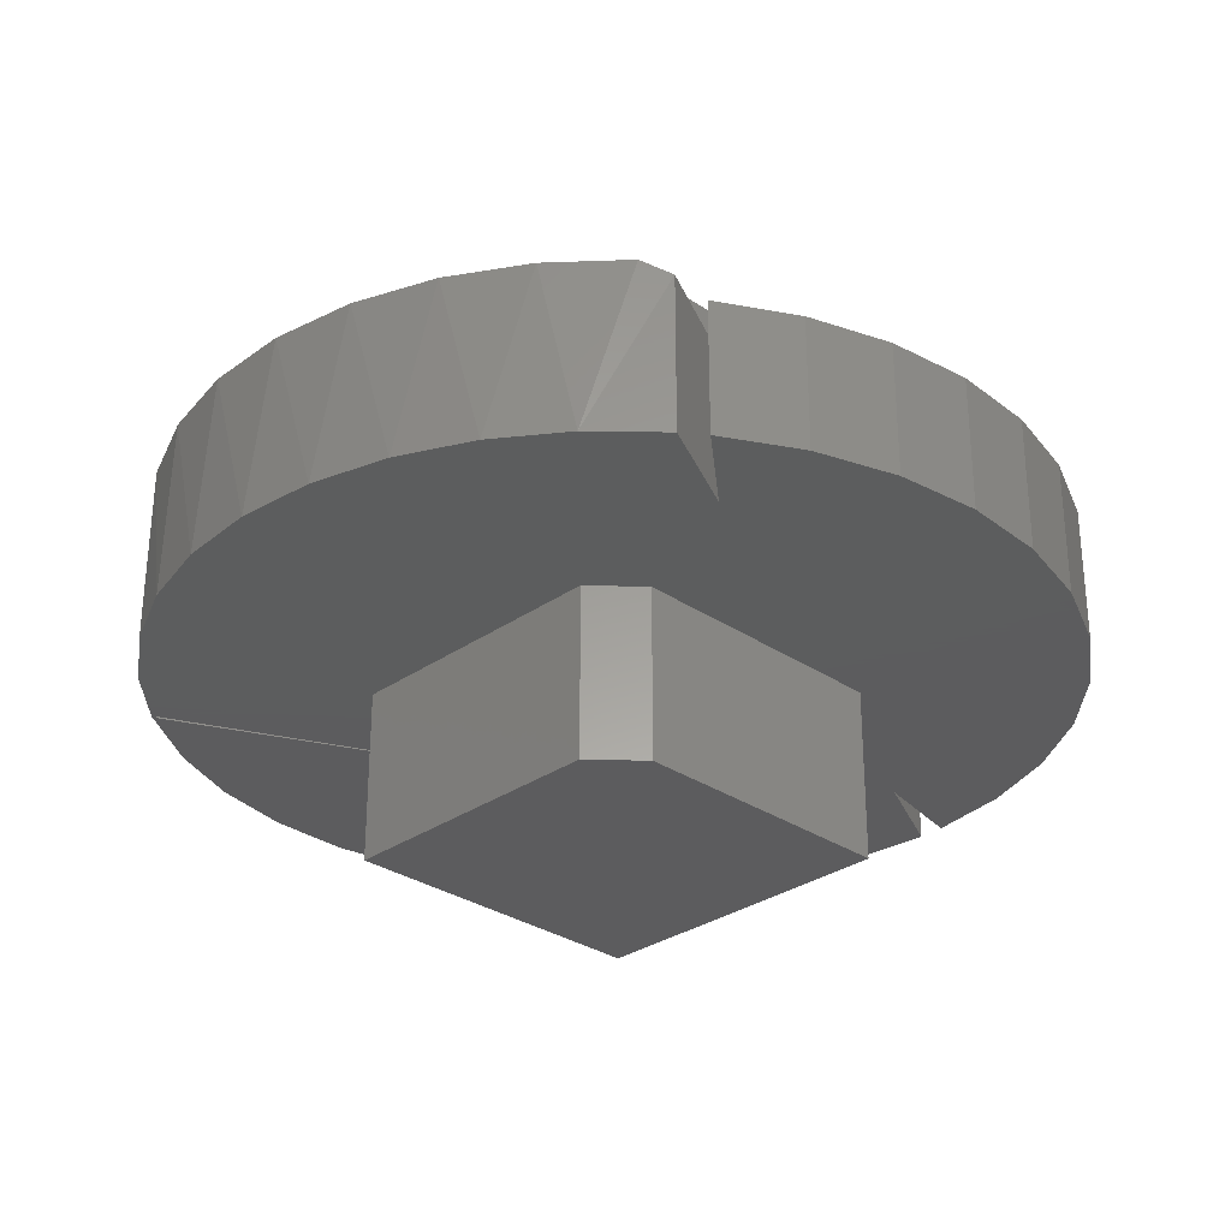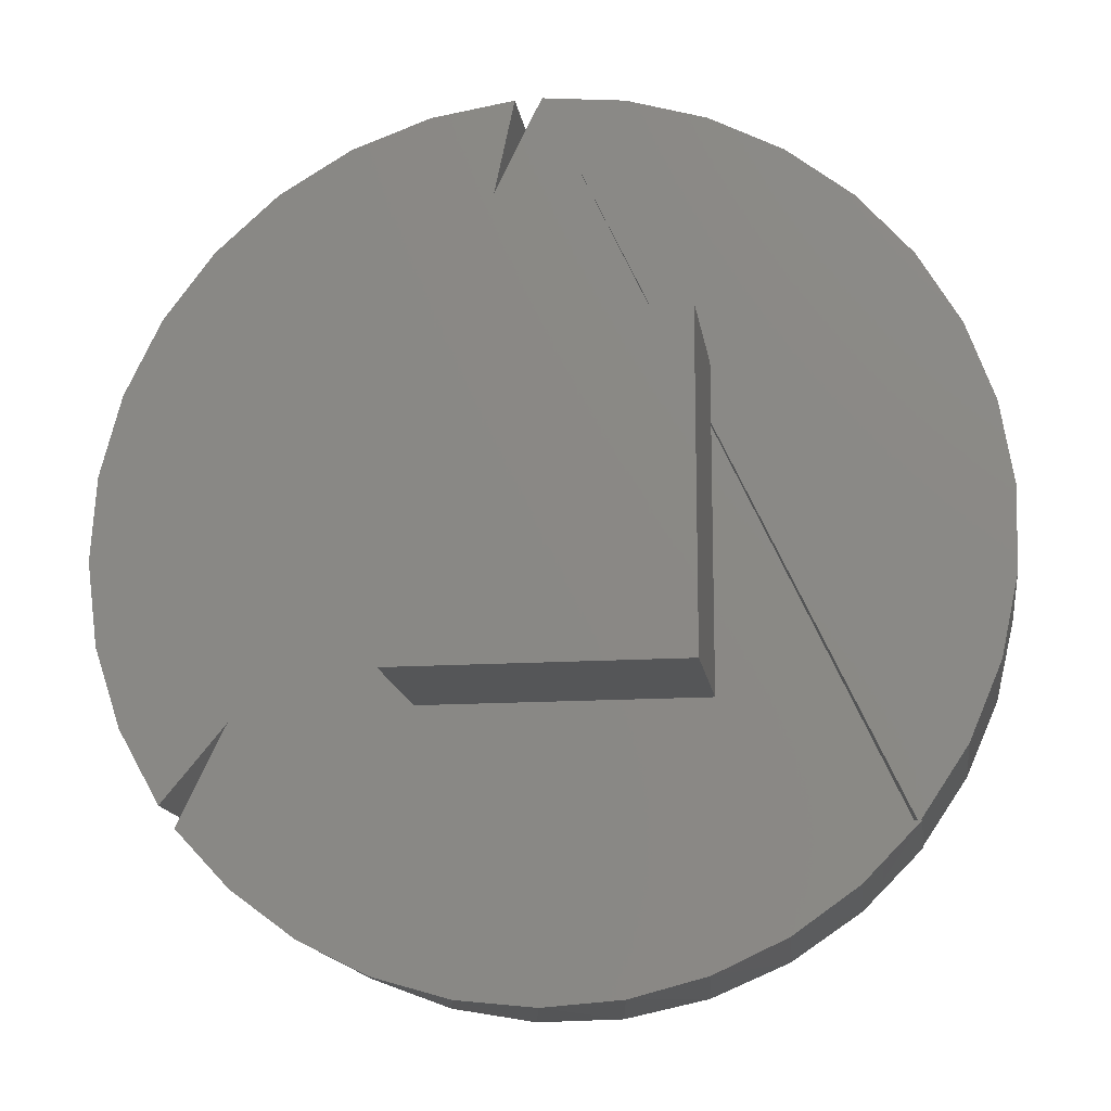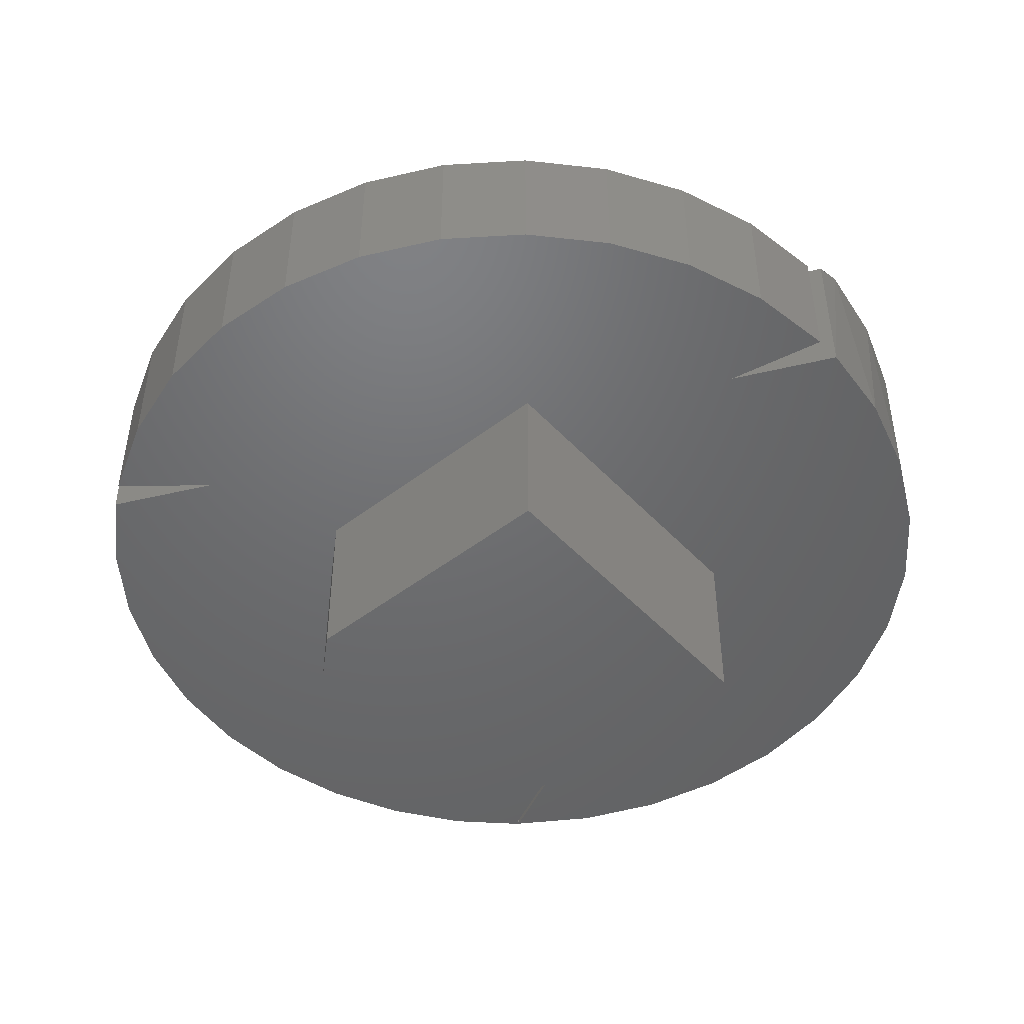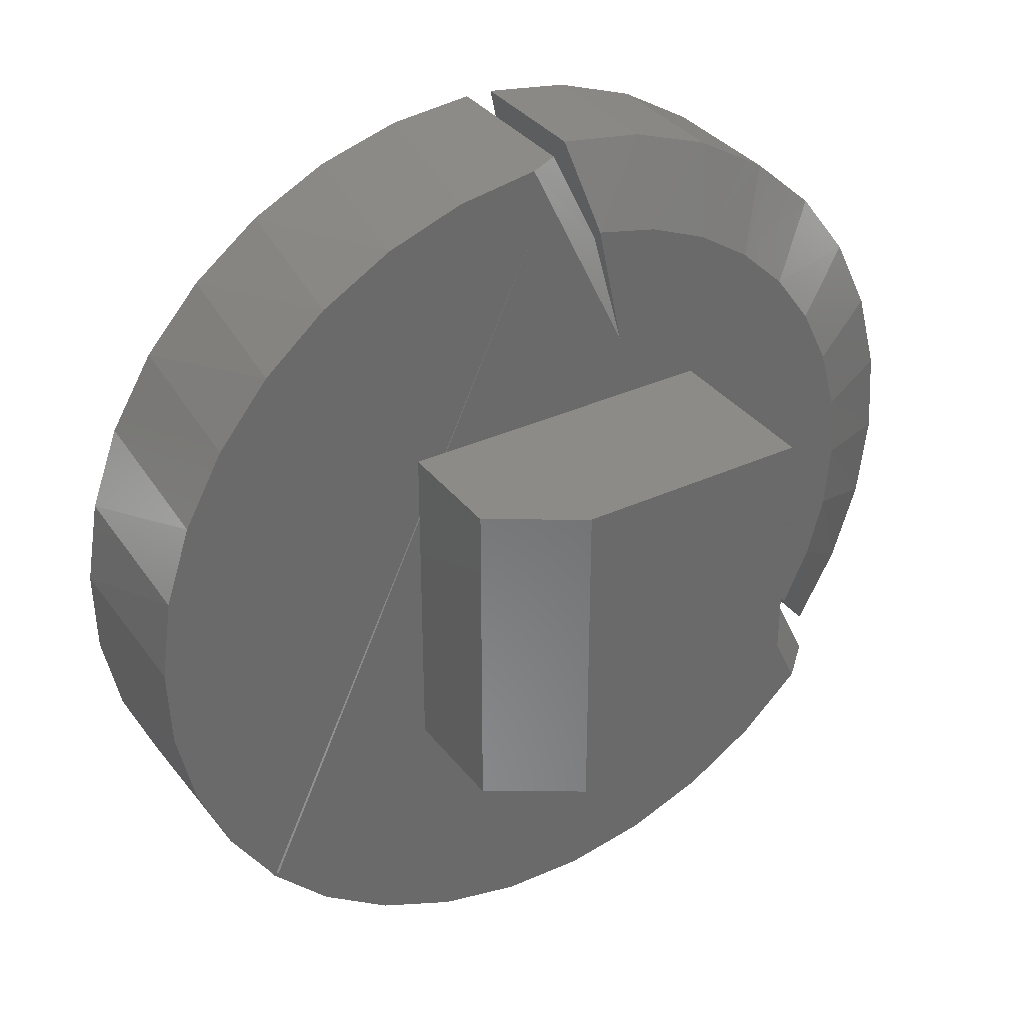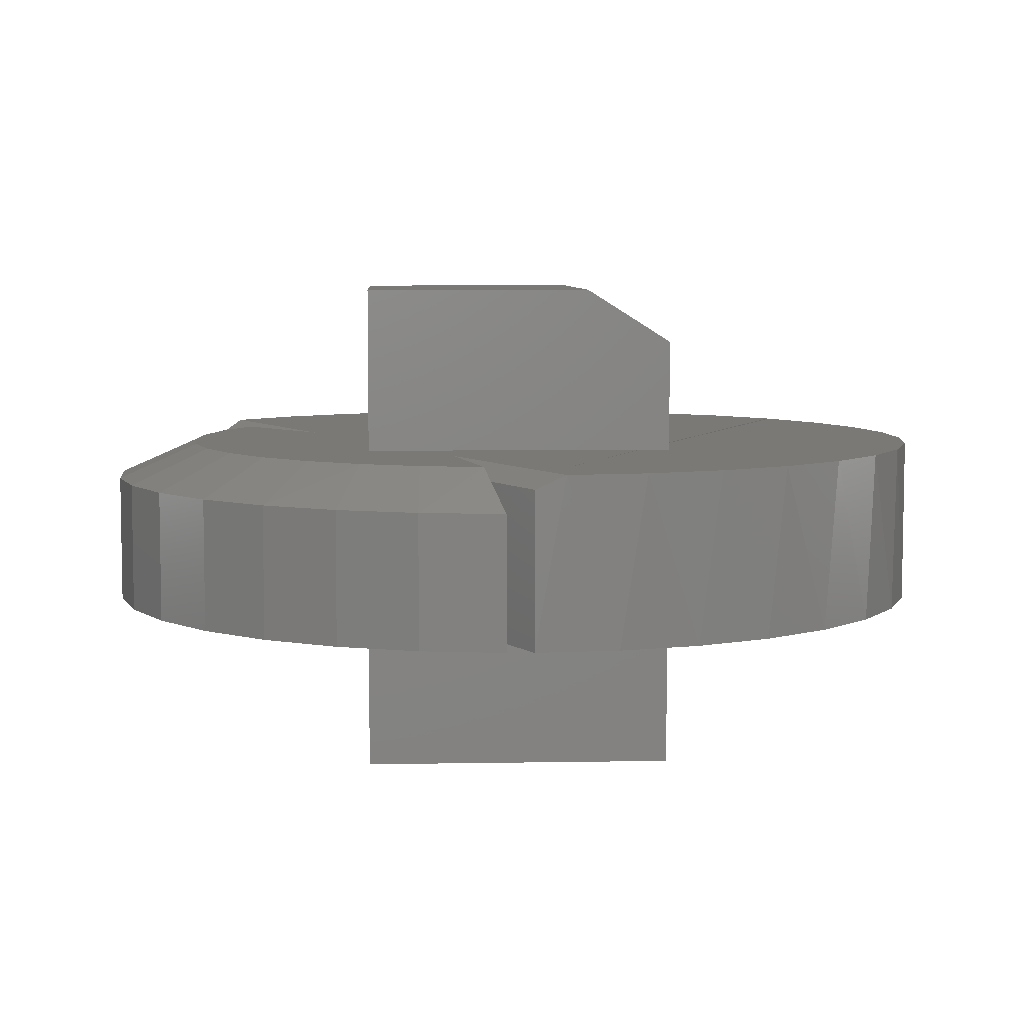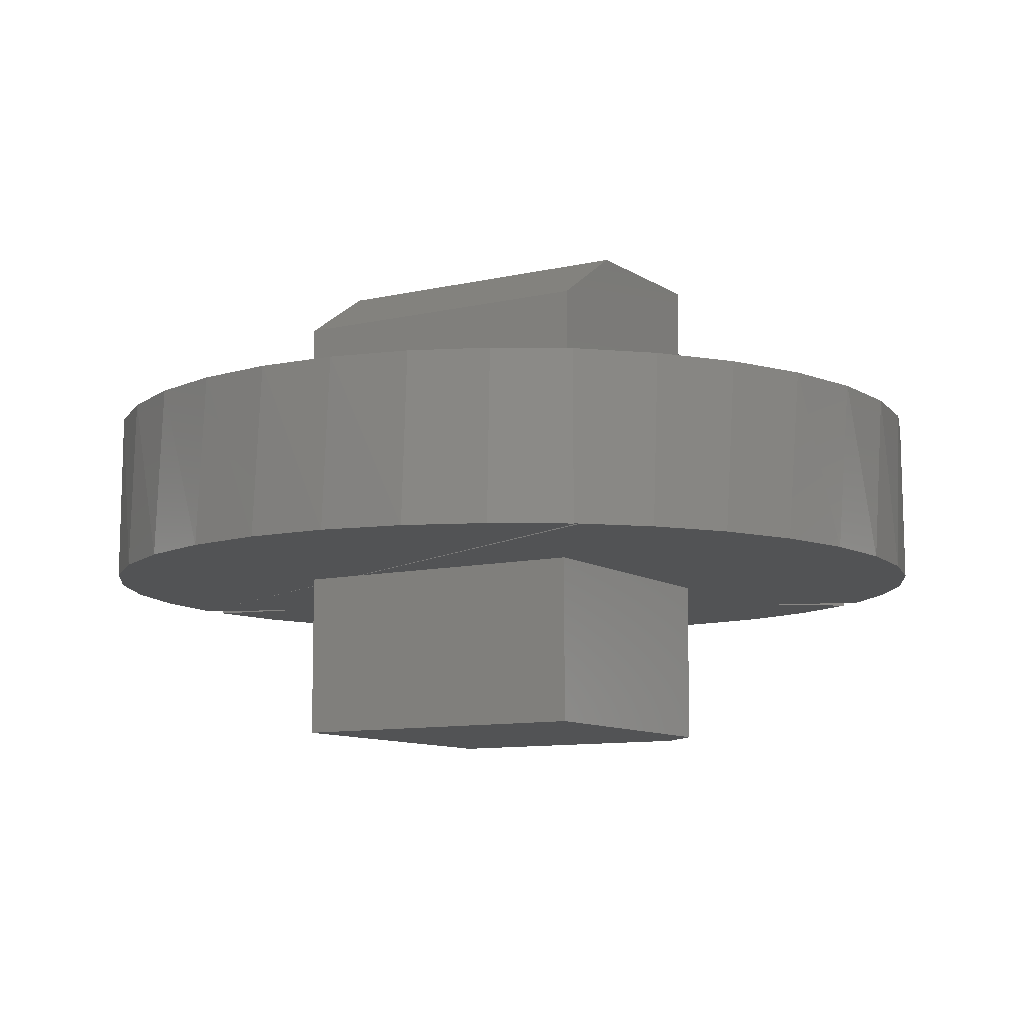
<metadata>
{"format":"stl","ext":"stl","renderer":"f3d","projection":"perspective","resolution":1024,"background":"white","views":[{"elev":-30.1,"azim":-134.5,"up":"+Y"},{"elev":-14.5,"azim":8.0,"up":"+Z"},{"elev":-48.5,"azim":-49.4,"up":"+Y"},{"elev":34.3,"azim":148.0,"up":"+Z"},{"elev":6.5,"azim":-3.0,"up":"+Y"},{"elev":-9.6,"azim":121.5,"up":"+Y"}]}
</metadata>
<code>
# stl→obj: 127 verts, 262 faces
v -0.2713 0.2891 0.2812
v 0.125 0.2891 0.2812
v -0.2713 0.2891 -0.2031
v 0.125 0.2891 -0.2812
v -0.1619 0.2891 -0.2812
v -0.1619 5.705e-17 -0.2812
v 0.2734 0 -0.2812
v 0.2734 0.1953 -0.2812
v -0.2713 4.924e-17 -0.2031
v -0.2713 -9.861e-19 0.2812
v 0.1863 -2.52e-18 0.7266
v 0.03947 1.32e-16 0.6667
v 0.05165 -1.188e-19 0.7483
v 0.09436 5.183e-17 -0.7433
v -0.1906 2.134e-17 -0.7228
v -0.5953 3.071e-17 0.1109
v -0.566 3.98e-17 0.2161
v -0.04908 3.571e-17 -0.7467
v 0.2734 -2.491e-17 0.1675
v 0.574 1.281e-16 -0.4731
v 0.222 -2.837e-17 0.2812
v 0.3149 -7.587e-18 0.681
v 0.433 -1.515e-17 0.6128
v 0.5369 -2.497e-17 0.5244
v 0.6231 -3.671e-17 0.4187
v 0.6887 -4.999e-17 0.2991
v 0.2734 -3.123e-17 0.2812
v -0.3804 4.041e-17 -0.144
v -0.519 -6.307e-13 -0.3106
v -0.5664 1.598e-17 -0.2121
v -0.5955 1.86e-17 -0.1068
v -0.6052 2.356e-17 0.002045
v 0.5837 -1.357e-16 -0.4732
v 0.5859 1.294e-16 -0.4733
v 0.4849 1.045e-16 -0.5752
v 0.5794 1.287e-16 -0.4732
v 0.6596 -1.231e-16 -0.3599
v -0.1208 9.901e-17 0.3922
v 0.2201 -2.827e-17 0.2812
v -0.4539 6.26e-17 0.4027
v -0.3747 7.557e-17 0.478
v -0.2833 8.904e-17 0.5379
v -0.1827 1.026e-16 0.5804
v -0.07605 -3.547e-13 0.6043
v -0.5529 -6.539e-18 -0.5003
v -0.3249 9.225e-18 -0.6723
v -0.4472 -1.818e-19 -0.5972
v 0.2734 -2.52e-17 0.1727
v 0.7315 -6.436e-17 0.1696
v 0.7503 -7.936e-17 0.0345
v 0.7443 -9.449e-17 -0.1018
v 0.7137 -1.092e-16 -0.2347
v 0.3663 8.687e-17 -0.656
v 0.2345 6.909e-17 -0.7127
v -0.5184 5.054e-17 0.3145
v 0.2734 0.1953 0.2812
v 0.03947 -0.2891 0.6667
v 0.2238 -0.2891 0.2734
v 0.2734 -0.2891 0.1675
v 0.574 -0.2891 -0.4731
v 0.5794 -0.2891 -0.4732
v 0.2734 -0.2891 0.1727
v 0.2257 -0.2891 0.2734
v 0.2734 -0.5781 0.2734
v -0.2734 -0.5781 0.2734
v 0.2734 -0.5781 -0.2734
v -0.2734 -0.5781 -0.1953
v -0.2031 -0.5781 -0.2734
v -0.2734 -0.2891 0.2734
v -0.2734 -0.2891 -0.1953
v -0.2031 -0.2891 -0.2734
v 0.2734 -0.2891 -0.2734
v -1.144e-16 -0.2891 0.75
v 0.1401 -0.2891 0.7369
v -0.08059 -0.2891 0.5827
v -0.5859 -0.2891 -0.4609
v -0.494 -0.2891 -0.5588
v -0.5049 -0.2891 -0.2936
v 0.1309 -0.2891 -0.738
v -0.1366 -0.2891 -0.7352
v -0.002964 -0.2891 -0.7486
v 0.2734 -0.2891 0.2734
v 0.6779 -0.2891 0.3226
v 0.6057 -0.2891 0.4433
v 0.5122 -0.2891 0.5485
v 0.4008 -0.2891 0.6343
v 0.2753 -0.2891 0.6979
v -0.6366 -0.2891 0.3907
v -0.6991 -0.2891 0.2616
v 0.5837 -0.2891 -0.4732
v 0.6616 -0.2891 -0.3561
v 0.492 -0.2891 -0.5692
v 0.5859 -0.2891 -0.4733
v -0.7359 -0.2891 0.123
v -0.7455 -0.2891 -0.02002
v -0.7277 -0.2891 -0.1623
v 0.7163 -0.2891 -0.2265
v 0.7459 -0.2891 -0.08895
v 0.7493 -0.2891 0.0517
v 0.7264 -0.2891 0.1905
v -0.3861 -0.2891 -0.6388
v -0.2657 -0.2891 -0.6982
v 0.2607 -0.2891 -0.7037
v 0.3824 -0.2891 -0.6469
v -0.5507 -0.2891 0.5055
v -0.4444 -0.2891 0.6018
v -0.3218 -0.2891 0.676
v -0.6831 -0.2891 -0.2986
v -0.6133 -0.2891 -0.4238
v -0.1872 -0.2891 0.7255
v -0.04565 -0.2891 0.7484
v -0.5049 -0.02344 -0.2936
v -0.5859 -0.02344 -0.4609
v -0.6133 -0.0625 -0.4238
v -0.6366 -0.0625 0.3907
v -0.6991 -0.0625 0.2616
v -0.7359 -0.0625 0.123
v -0.7455 -0.0625 -0.02002
v -0.7277 -0.0625 -0.1623
v -0.6831 -0.0625 -0.2986
v -0.5507 -0.0625 0.5055
v -0.4444 -0.0625 0.6018
v -0.3218 -0.0625 0.676
v -0.1872 -0.0625 0.7255
v -0.04565 -0.0625 0.7484
v 1.219e-15 -0.02344 0.75
v -0.08059 -0.02344 0.5827
f 1 2 3
f 3 2 4
f 3 4 5
f 6 5 7
f 7 5 4
f 7 4 8
f 3 9 1
f 1 9 10
f 11 12 13
f 14 15 6
f 16 17 9
f 14 18 15
f 19 20 7
f 21 12 11
f 21 11 22
f 21 22 23
f 21 23 24
f 21 24 25
f 21 25 26
f 21 26 27
f 28 29 30
f 28 30 31
f 28 31 32
f 28 32 16
f 28 16 9
f 33 34 35
f 33 35 36
f 33 36 37
f 38 13 12
f 38 12 39
f 38 39 10
f 38 10 40
f 38 40 41
f 38 41 42
f 38 42 43
f 38 43 44
f 45 28 9
f 45 9 6
f 45 6 15
f 45 15 46
f 45 46 47
f 36 48 49
f 36 49 50
f 36 50 51
f 36 51 52
f 36 52 37
f 53 54 7
f 7 54 14
f 7 14 6
f 36 35 20
f 20 35 53
f 20 53 7
f 40 10 55
f 55 10 9
f 55 9 17
f 48 27 49
f 49 27 26
f 5 6 3
f 3 6 9
f 56 27 48
f 8 56 48
f 8 48 19
f 8 19 7
f 56 2 39
f 56 39 21
f 56 21 27
f 2 1 39
f 39 1 10
f 4 2 8
f 8 2 56
f 21 39 48
f 39 19 48
f 12 57 39
f 39 57 58
f 39 58 19
f 19 58 59
f 19 59 20
f 20 59 60
f 36 61 48
f 48 61 62
f 48 62 21
f 21 62 63
f 21 63 12
f 12 63 57
f 64 65 66
f 66 65 67
f 66 67 68
f 65 69 67
f 67 69 70
f 68 71 66
f 66 71 72
f 73 57 74
f 73 75 57
f 76 77 78
f 79 80 81
f 72 60 59
f 63 82 83
f 63 83 84
f 63 84 85
f 63 85 86
f 63 86 87
f 63 87 74
f 63 74 57
f 69 58 57
f 69 57 75
f 69 75 88
f 69 88 89
f 69 89 70
f 90 91 61
f 90 61 92
f 90 92 93
f 70 89 94
f 70 94 95
f 70 95 96
f 70 96 78
f 70 78 71
f 61 91 97
f 61 97 98
f 61 98 99
f 61 99 100
f 61 100 62
f 77 101 78
f 78 101 102
f 78 102 71
f 102 80 71
f 71 80 79
f 71 79 72
f 72 79 103
f 72 103 104
f 72 104 60
f 60 104 92
f 60 92 61
f 105 88 106
f 106 88 75
f 106 75 107
f 108 109 96
f 96 109 78
f 110 107 111
f 111 107 75
f 62 100 82
f 82 100 83
f 67 70 68
f 68 70 71
f 62 59 63
f 59 58 63
f 64 82 63
f 64 63 58
f 64 58 69
f 64 69 65
f 66 72 59
f 64 66 59
f 64 59 62
f 64 62 82
f 78 112 76
f 76 112 113
f 35 104 53
f 53 104 103
f 53 103 54
f 54 103 79
f 54 79 14
f 14 79 81
f 14 81 18
f 18 81 80
f 18 80 15
f 15 80 102
f 15 102 46
f 46 102 101
f 46 101 47
f 101 77 47
f 76 113 77
f 77 113 45
f 77 45 47
f 34 93 35
f 35 93 92
f 35 92 104
f 28 112 29
f 29 112 114
f 114 112 78
f 114 78 109
f 112 28 113
f 113 28 45
f 115 55 116
f 116 55 17
f 116 17 117
f 117 17 16
f 117 16 118
f 118 16 32
f 118 32 119
f 119 32 31
f 119 31 120
f 120 31 30
f 120 30 114
f 114 30 29
f 40 121 41
f 41 121 122
f 41 122 42
f 42 122 123
f 42 123 43
f 43 123 124
f 43 124 44
f 44 124 125
f 121 40 115
f 115 40 55
f 73 126 75
f 75 126 127
f 11 74 87
f 11 87 22
f 22 87 86
f 22 86 23
f 23 86 85
f 23 85 24
f 24 85 84
f 24 84 25
f 25 84 83
f 25 83 26
f 26 83 100
f 26 100 49
f 49 100 99
f 49 99 50
f 50 99 98
f 50 98 51
f 51 98 97
f 126 73 13
f 13 73 74
f 13 74 11
f 90 33 91
f 91 33 37
f 91 37 97
f 97 37 52
f 97 52 51
f 127 38 44
f 127 44 125
f 127 125 111
f 127 111 75
f 126 13 127
f 127 13 38
f 114 109 120
f 120 109 108
f 120 108 119
f 119 108 96
f 119 96 118
f 118 96 95
f 118 95 117
f 117 95 94
f 117 94 116
f 116 94 89
f 116 89 115
f 115 89 88
f 115 88 121
f 121 88 105
f 121 105 122
f 122 105 106
f 122 106 123
f 123 106 107
f 123 107 124
f 124 107 110
f 124 110 125
f 125 110 111
f 61 36 60
f 60 36 20
f 93 34 90
f 90 34 33

</code>
